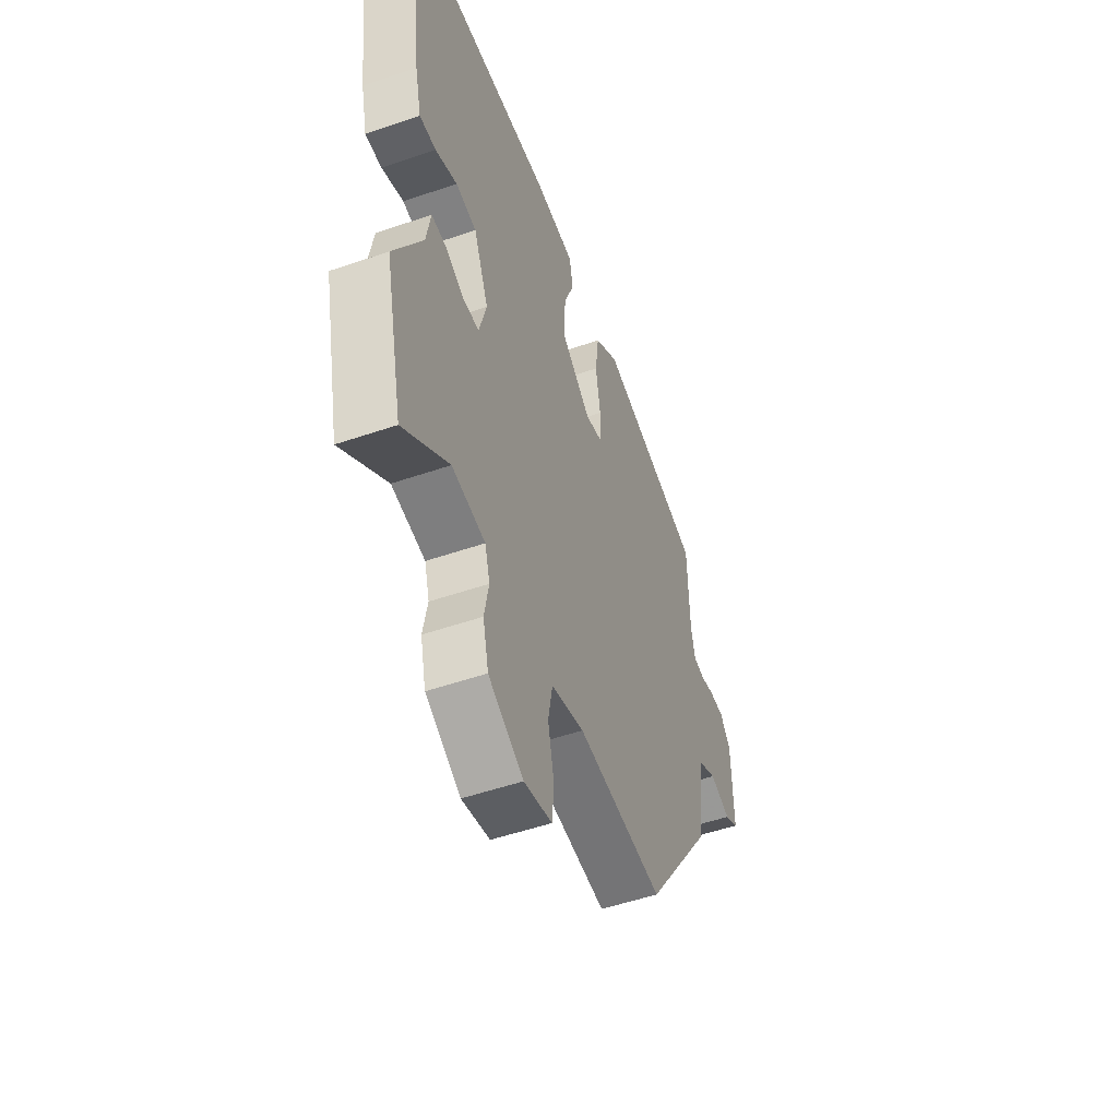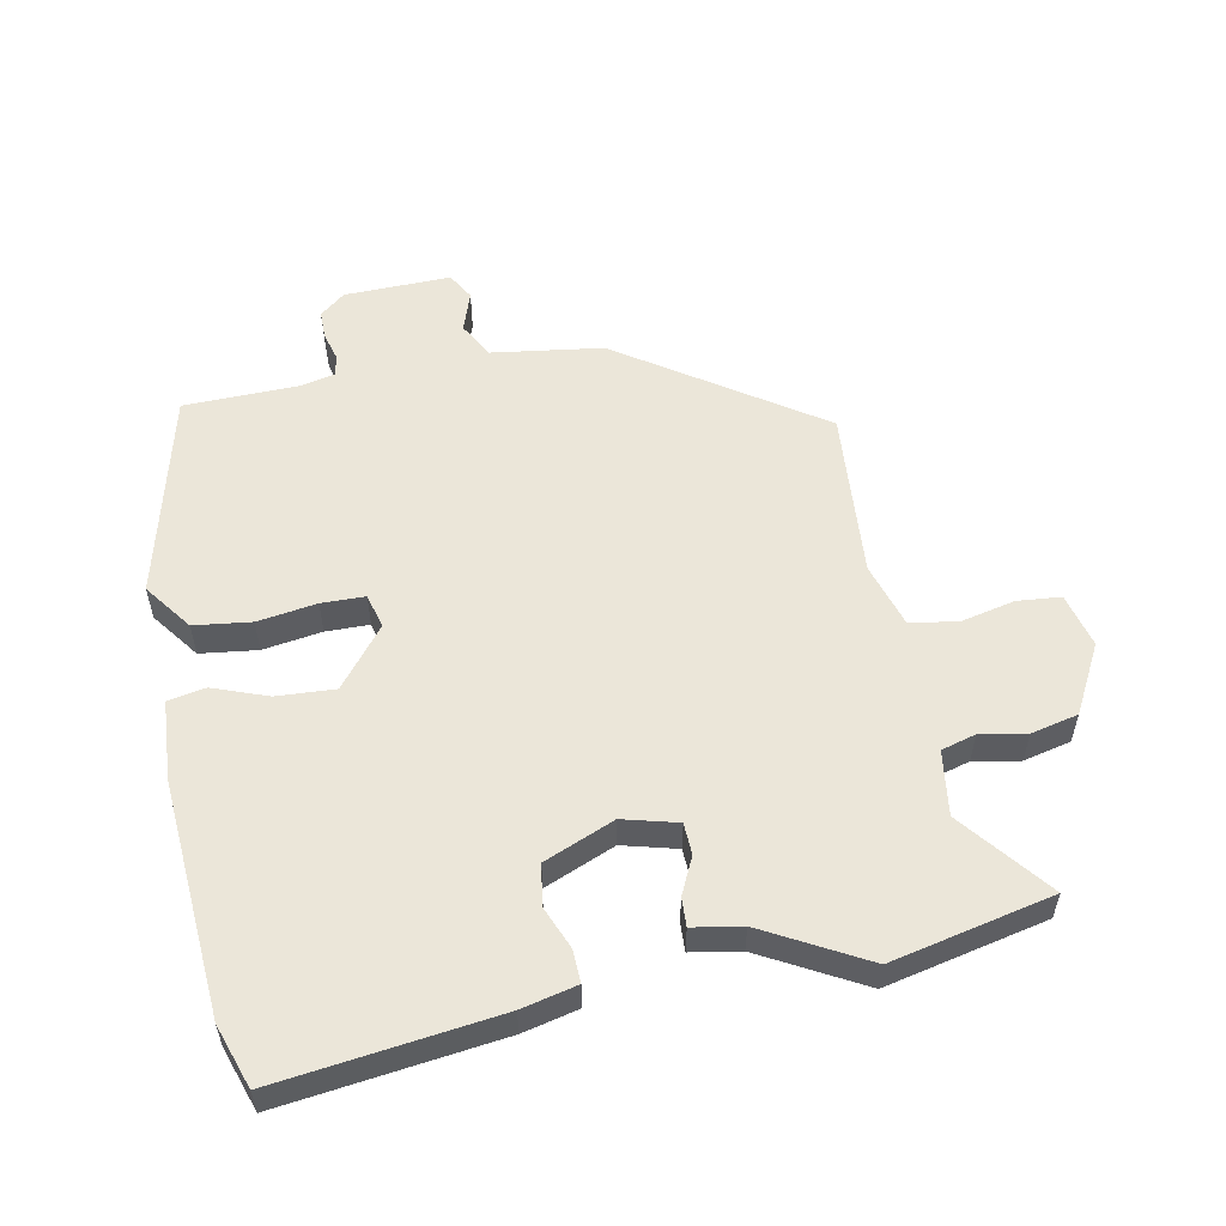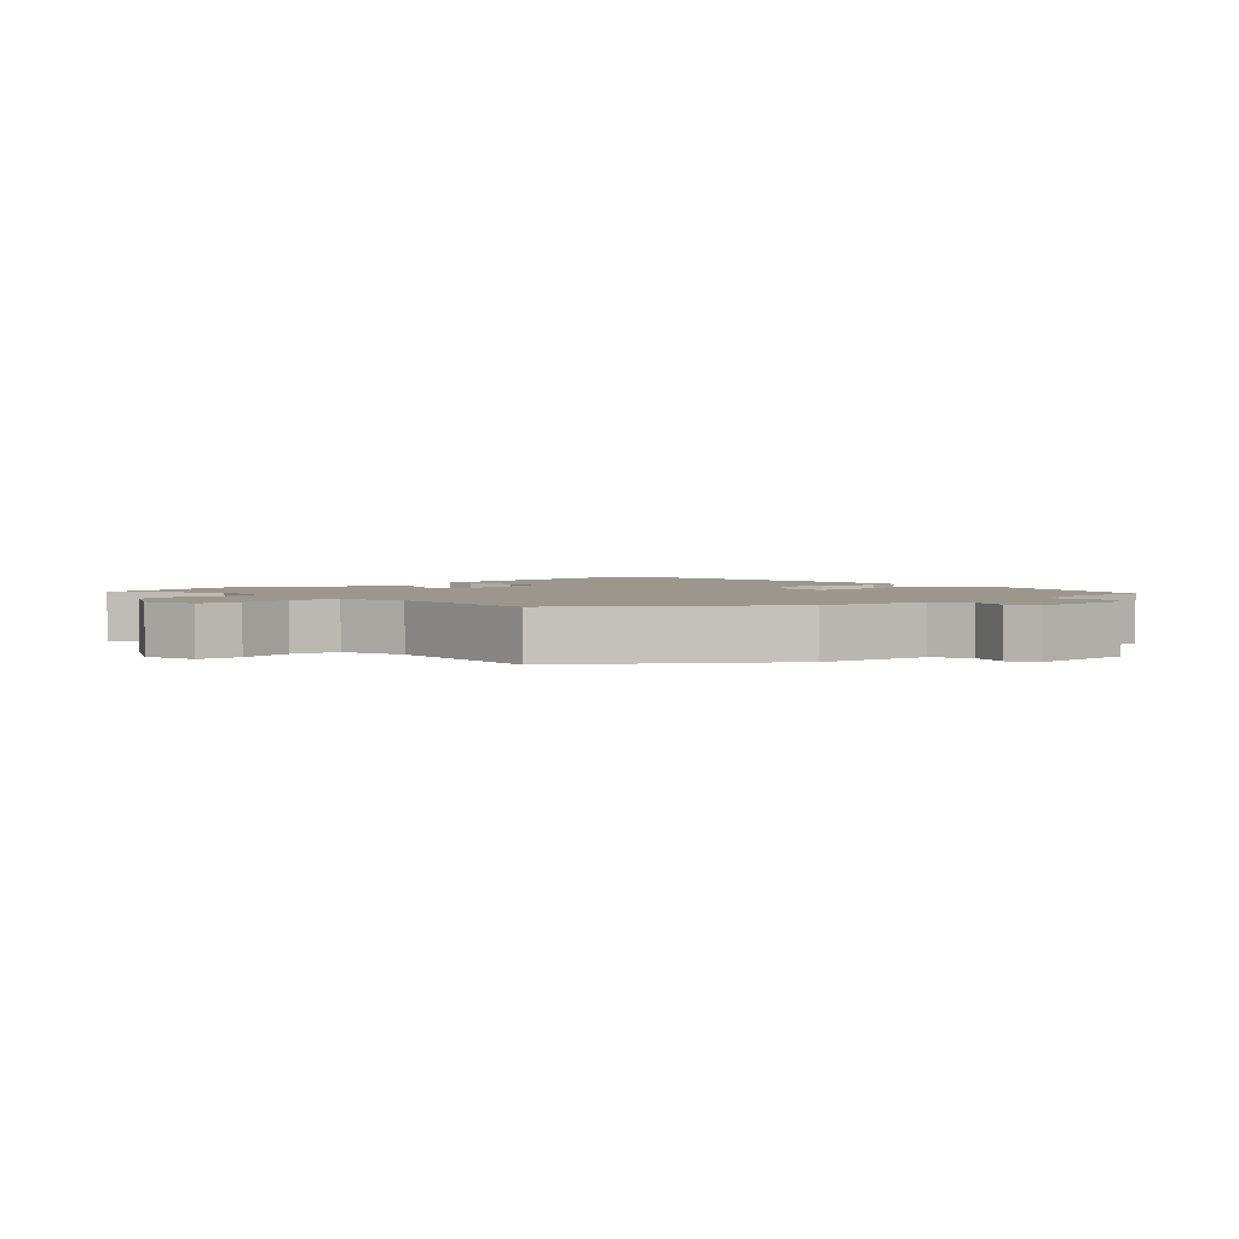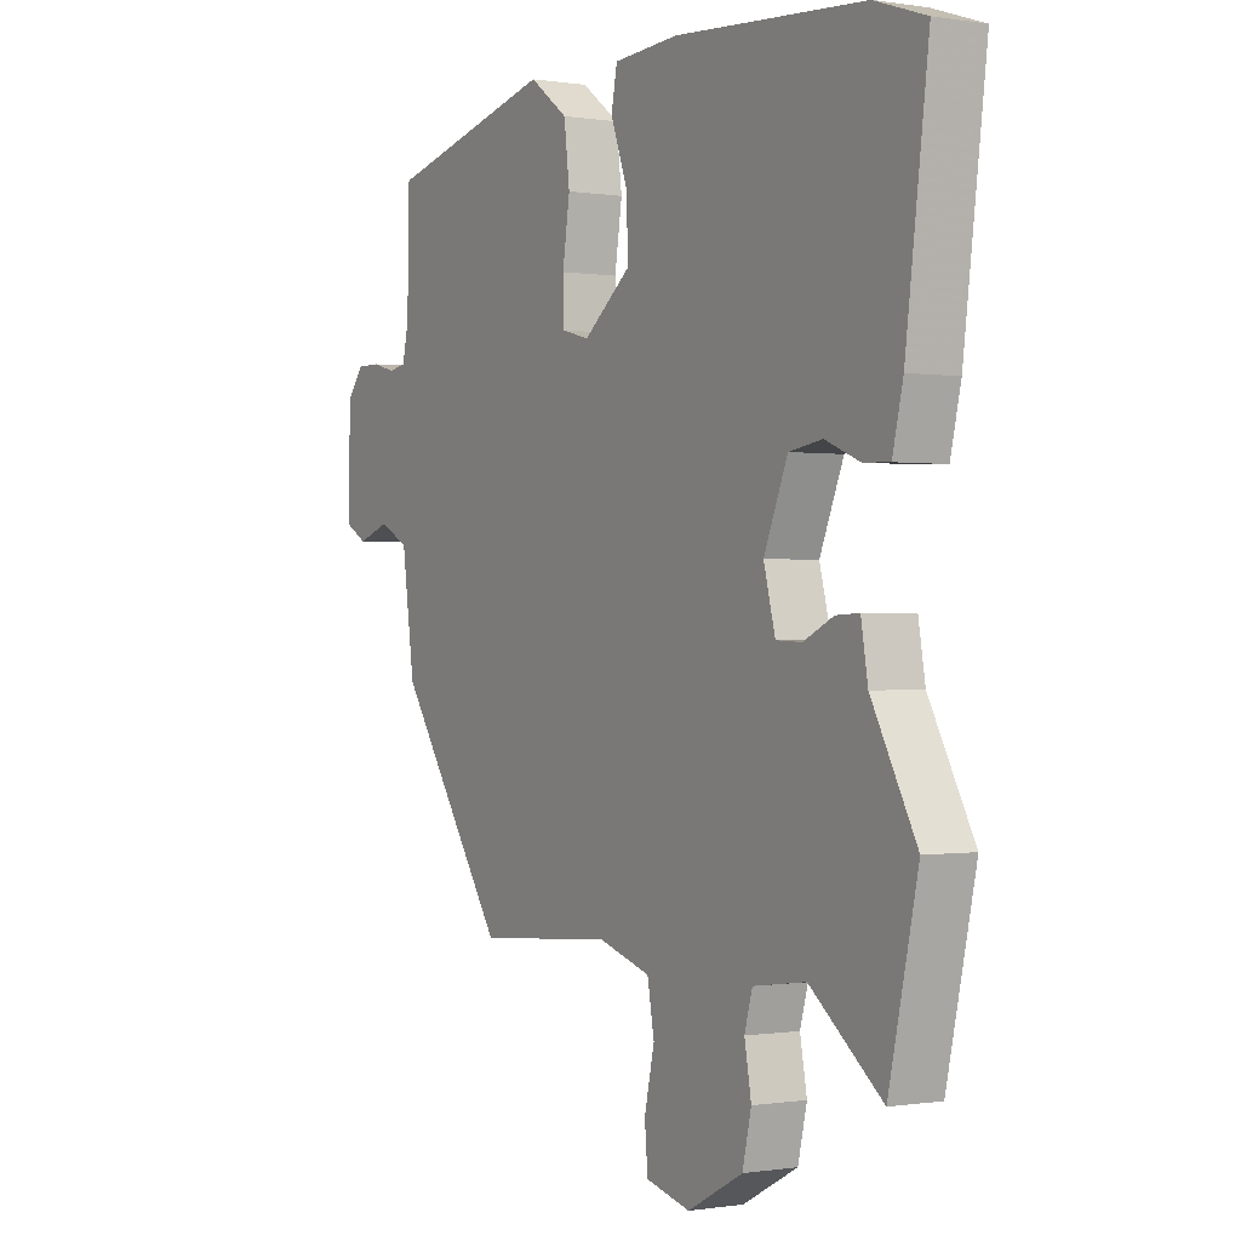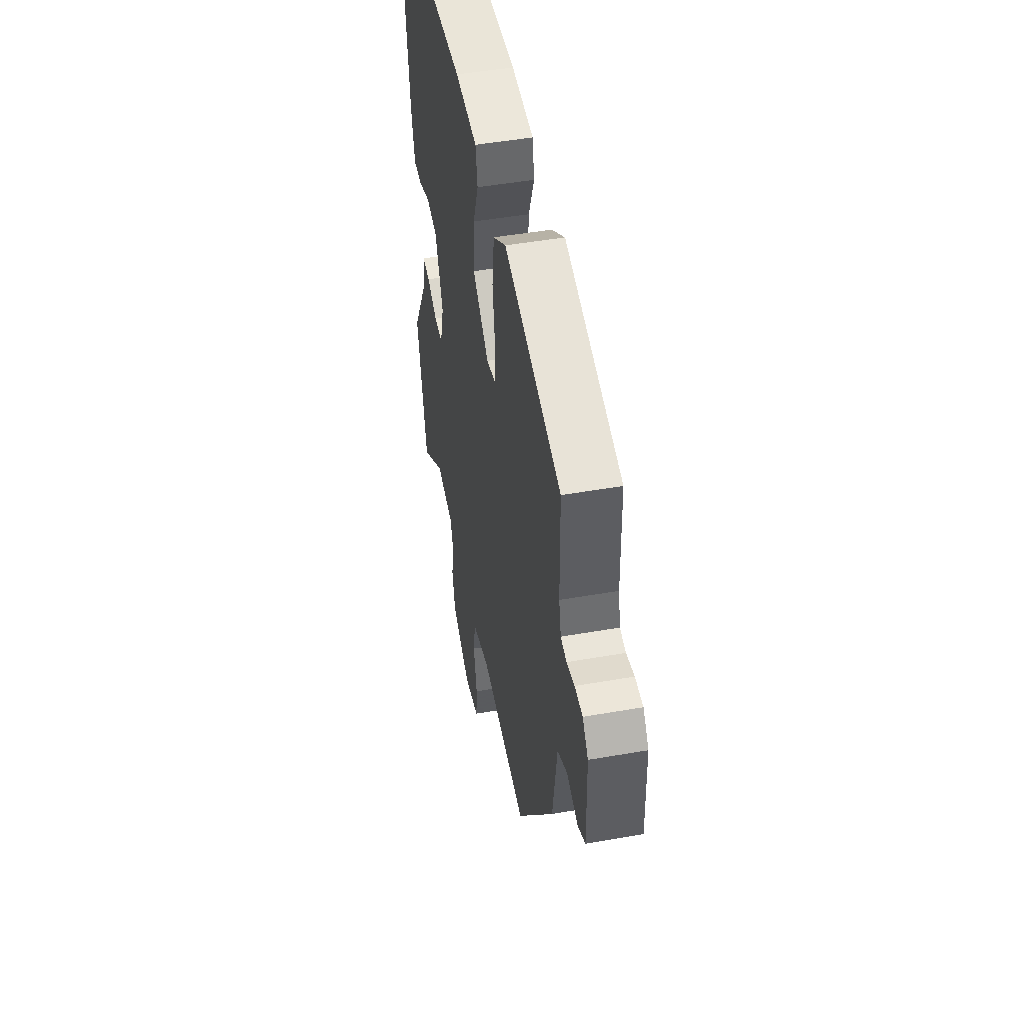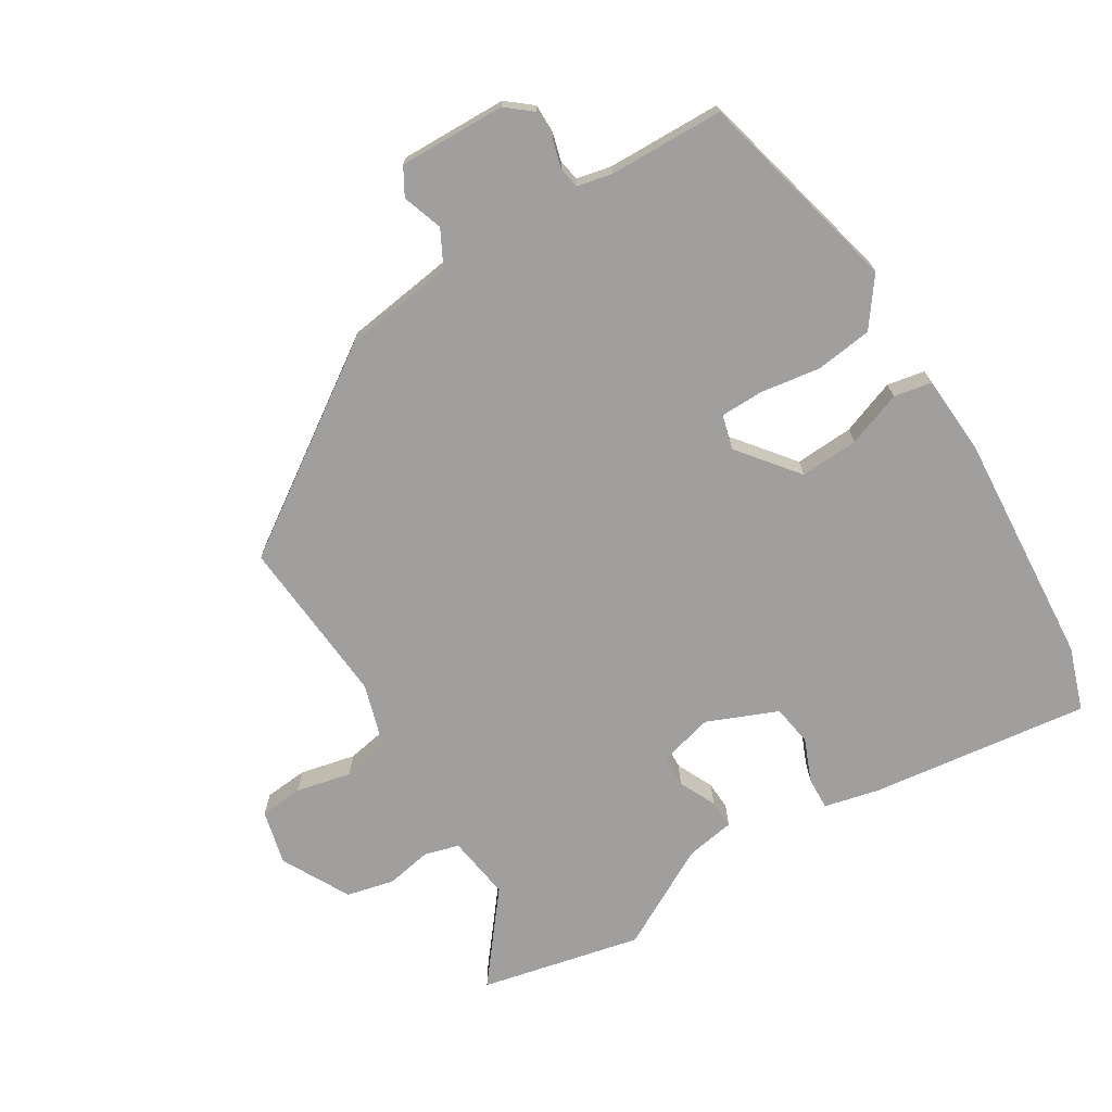
<metadata>
{"format":"obj","ext":"obj","renderer":"f3d","projection":"perspective","resolution":1024,"background":"white","views":[{"elev":-52.3,"azim":110.3,"up":"+Z"},{"elev":55.5,"azim":79.0,"up":"+Y"},{"elev":2.6,"azim":-132.2,"up":"+Y"},{"elev":-0.3,"azim":59.0,"up":"+Z"},{"elev":49.1,"azim":-101.0,"up":"+Z"},{"elev":-71.4,"azim":-58.5,"up":"+Y"}]}
</metadata>
<code>
v 0.54 0.07 -0.319
v 0.485 0.07 -0.567
v 0.349 0.07 -0.459
v 0.249 0.07 -0.473
v 0.234 0.07 -0.526
v 0.247 0.07 -0.597
v 0.23 0.07 -0.67
v 0.125 0.07 -0.726
v 0.041 0.07 -0.705
v 0.035 0.07 -0.638
v 0.054 0.07 -0.553
v 0.041 0.07 -0.481
v -0.058 0.07 -0.451
v -0.318 0.07 -0.471
v -0.524 0.07 -0.167
v -0.548 0.07 0.005
v -0.603 0.07 0.034
v -0.665 0.07 0.013
v -0.707 0.07 0.037
v -0.703 0.07 0.201
v -0.671 0.07 0.24
v -0.627 0.07 0.24
v -0.583 0.07 0.228
v -0.55 0.07 0.234
v -0.538 0.07 0.287
v -0.534 0.07 0.464
v -0.215 0.07 0.542
v -0.142 0.07 0.488
v -0.131 0.07 0.4
v -0.145 0.07 0.309
v -0.144 0.07 0.242
v -0.091 0.07 0.228
v 0 0.07 0.3
v -0.005 0.07 0.39
v -0.036 0.07 0.474
v -0.025 0.07 0.532
v 0.099 0.07 0.54
v 0.46 0.07 0.514
v 0.557 0.07 0.481
v 0.514 0.07 0.144
v 0.494 0.07 0.059
v 0.444 0.07 0.061
v 0.378 0.07 0.088
v 0.315 0.07 0.078
v 0.27 0.07 -0.03
v 0.292 0.07 -0.114
v 0.341 0.07 -0.116
v 0.398 0.07 -0.089
v 0.442 0.07 -0.087
v 0.455 0.07 -0.163
v 0.54 0 -0.319
v 0.485 0 -0.567
v 0.349 0 -0.459
v 0.249 0 -0.473
v 0.234 0 -0.526
v 0.247 0 -0.597
v 0.23 0 -0.67
v 0.125 0 -0.726
v 0.041 0 -0.705
v 0.035 0 -0.638
v 0.054 0 -0.553
v 0.041 0 -0.481
v -0.058 0 -0.451
v -0.318 0 -0.471
v -0.524 0 -0.167
v -0.548 0 0.005
v -0.603 0 0.034
v -0.665 0 0.013
v -0.707 0 0.037
v -0.703 0 0.201
v -0.671 0 0.24
v -0.627 0 0.24
v -0.583 0 0.228
v -0.55 0 0.234
v -0.538 0 0.287
v -0.534 0 0.464
v -0.215 0 0.542
v -0.142 0 0.488
v -0.131 0 0.4
v -0.145 0 0.309
v -0.144 0 0.242
v -0.091 0 0.228
v 0 0 0.3
v -0.005 0 0.39
v -0.036 0 0.474
v -0.025 0 0.532
v 0.099 0 0.54
v 0.46 0 0.514
v 0.557 0 0.481
v 0.514 0 0.144
v 0.494 0 0.059
v 0.444 0 0.061
v 0.378 0 0.088
v 0.315 0 0.078
v 0.27 0 -0.03
v 0.292 0 -0.114
v 0.341 0 -0.116
v 0.398 0 -0.089
v 0.442 0 -0.087
v 0.455 0 -0.163
f 47 48 49 50
f 1 2 3
f 50 1 3
f 47 50 3
f 46 47 3
f 45 46 3 4
f 41 42 43
f 40 41 43
f 39 40 43
f 38 39 43
f 37 38 43
f 36 37 43
f 35 36 43
f 34 35 43
f 33 34 43 44
f 32 33 44 45
f 28 29 30
f 27 28 30
f 26 27 30
f 25 26 30
f 24 25 30 31
f 45 4 5
f 32 45 5
f 31 32 5
f 24 31 5
f 23 24 5
f 21 22 23
f 20 21 23
f 19 20 23
f 18 19 23
f 17 18 23
f 13 14 15 16
f 12 13 16
f 9 10 11
f 8 9 11
f 7 8 11
f 6 7 11
f 5 6 11
f 5 11 12
f 23 5 12 16
f 16 17 23
f 100 99 98 97
f 53 52 51
f 53 51 100
f 53 100 97
f 53 97 96
f 54 53 96 95
f 93 92 91
f 93 91 90
f 93 90 89
f 93 89 88
f 93 88 87
f 93 87 86
f 93 86 85
f 93 85 84
f 94 93 84 83
f 95 94 83 82
f 80 79 78
f 80 78 77
f 80 77 76
f 80 76 75
f 81 80 75 74
f 55 54 95
f 55 95 82
f 55 82 81
f 55 81 74
f 55 74 73
f 73 72 71
f 73 71 70
f 73 70 69
f 73 69 68
f 73 68 67
f 66 65 64 63
f 66 63 62
f 61 60 59
f 61 59 58
f 61 58 57
f 61 57 56
f 61 56 55
f 62 61 55
f 66 62 55 73
f 73 67 66
f 1 51 52 2
f 2 52 53 3
f 3 53 54 4
f 4 54 55 5
f 5 55 56 6
f 6 56 57 7
f 7 57 58 8
f 8 58 59 9
f 9 59 60 10
f 10 60 61 11
f 11 61 62 12
f 12 62 63 13
f 13 63 64 14
f 14 64 65 15
f 15 65 66 16
f 16 66 67 17
f 17 67 68 18
f 18 68 69 19
f 19 69 70 20
f 20 70 71 21
f 21 71 72 22
f 22 72 73 23
f 23 73 74 24
f 24 74 75 25
f 25 75 76 26
f 26 76 77 27
f 27 77 78 28
f 28 78 79 29
f 29 79 80 30
f 30 80 81 31
f 31 81 82 32
f 32 82 83 33
f 33 83 84 34
f 34 84 85 35
f 35 85 86 36
f 36 86 87 37
f 37 87 88 38
f 38 88 89 39
f 39 89 90 40
f 40 90 91 41
f 41 91 92 42
f 42 92 93 43
f 43 93 94 44
f 44 94 95 45
f 45 95 96 46
f 46 96 97 47
f 47 97 98 48
f 48 98 99 49
f 49 99 100 50
f 50 100 51 1

</code>
